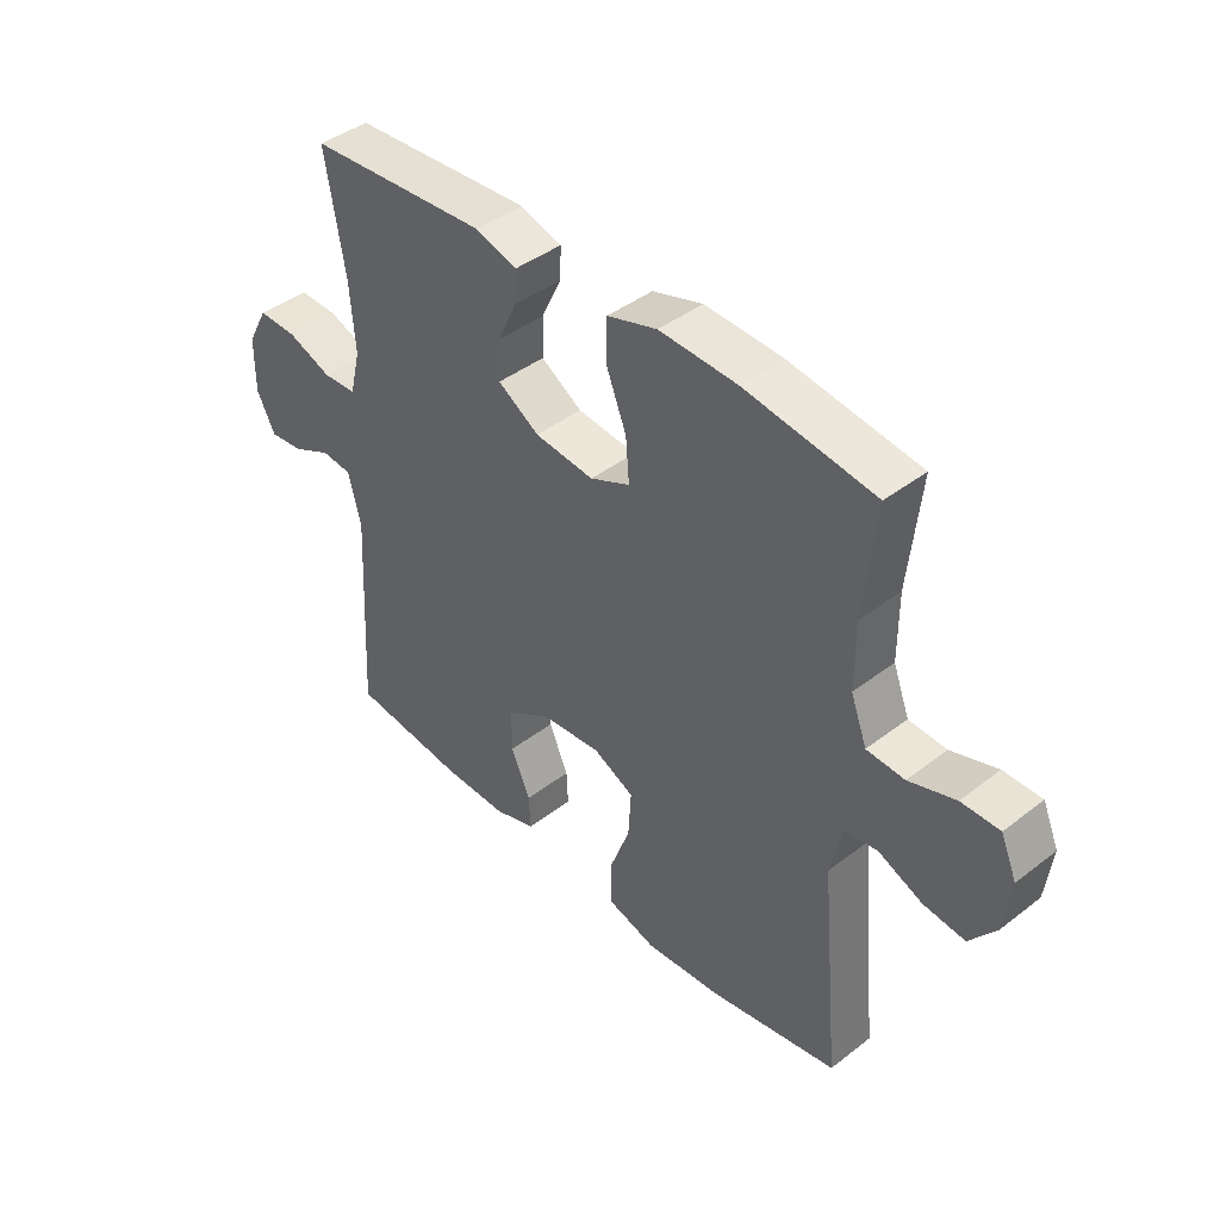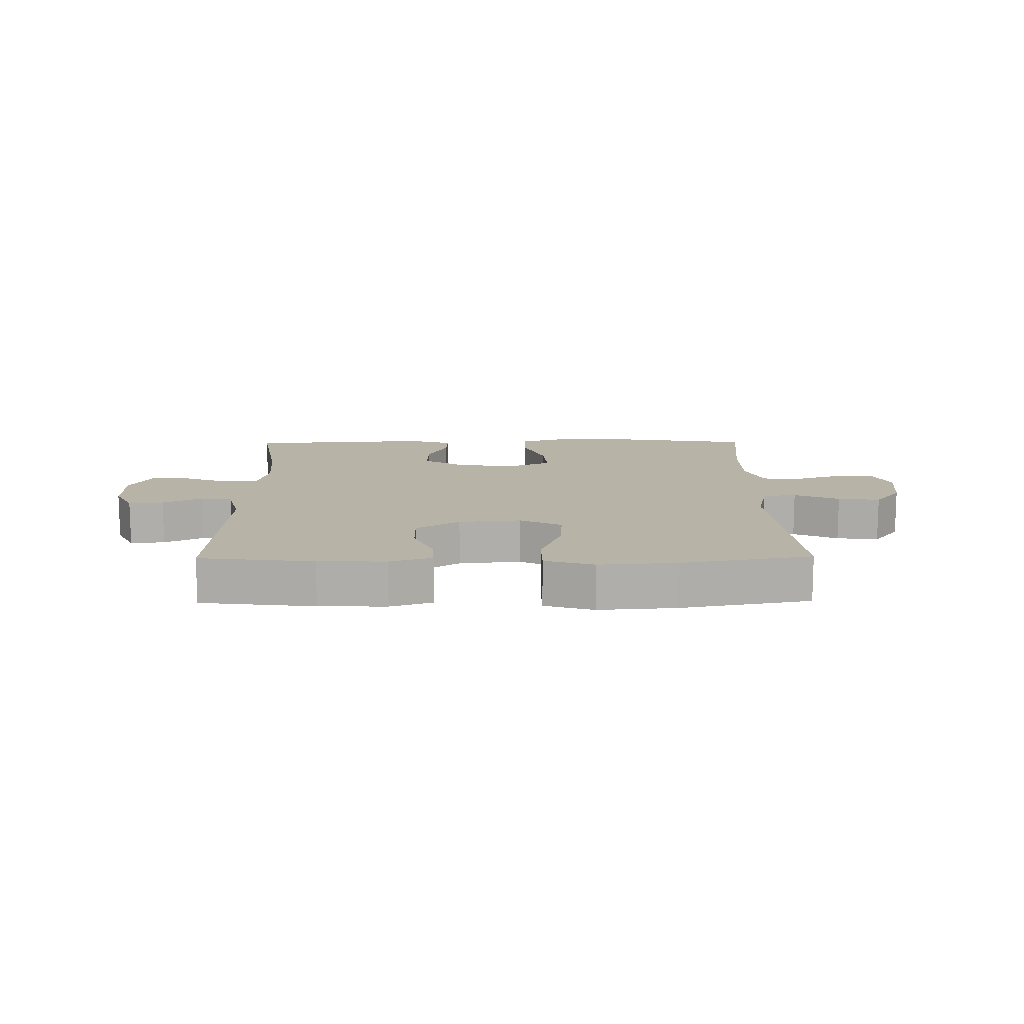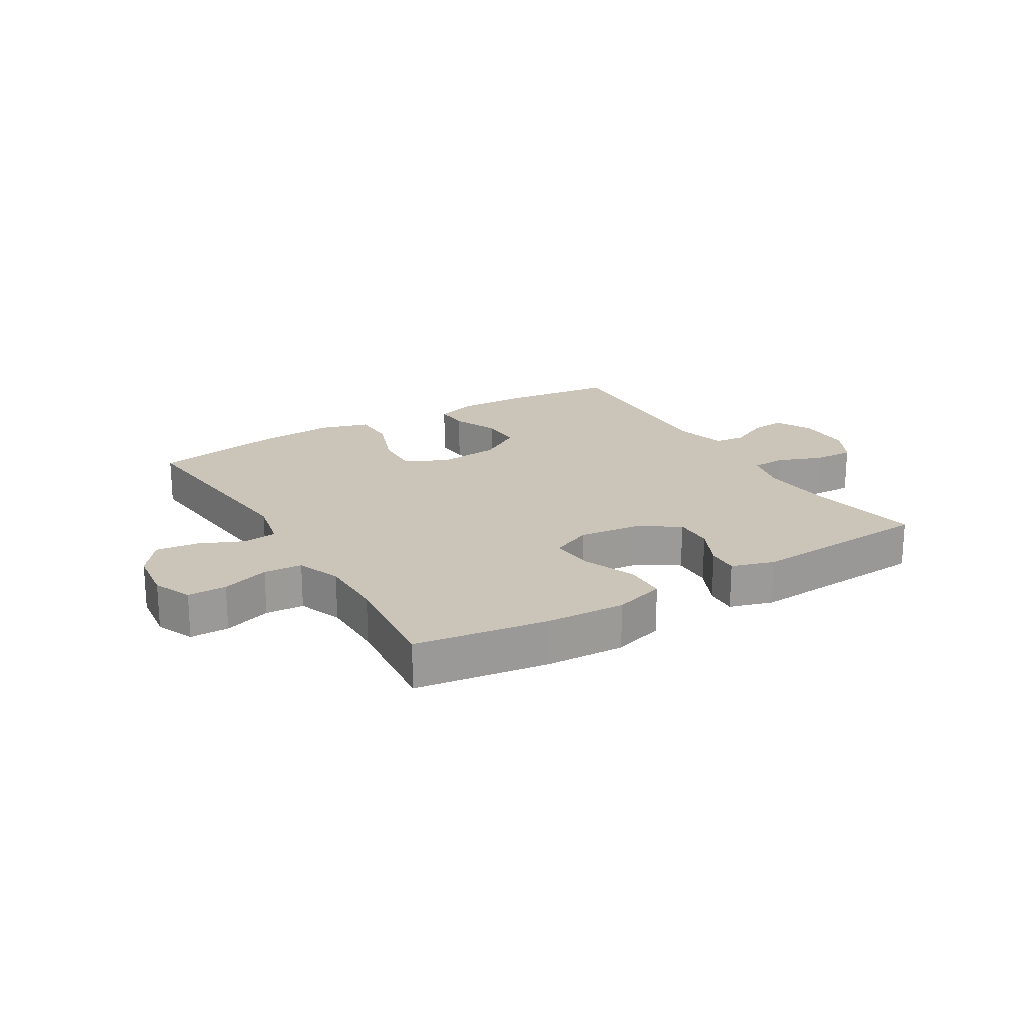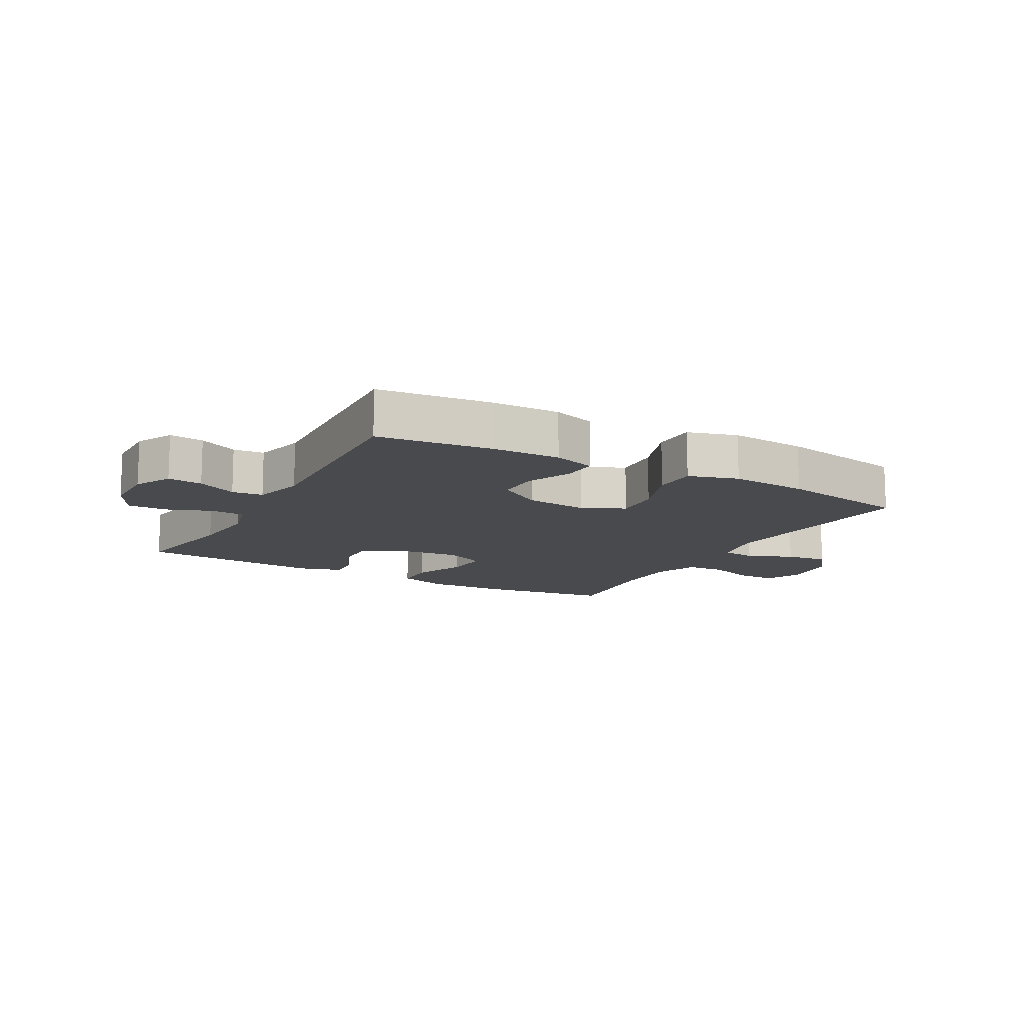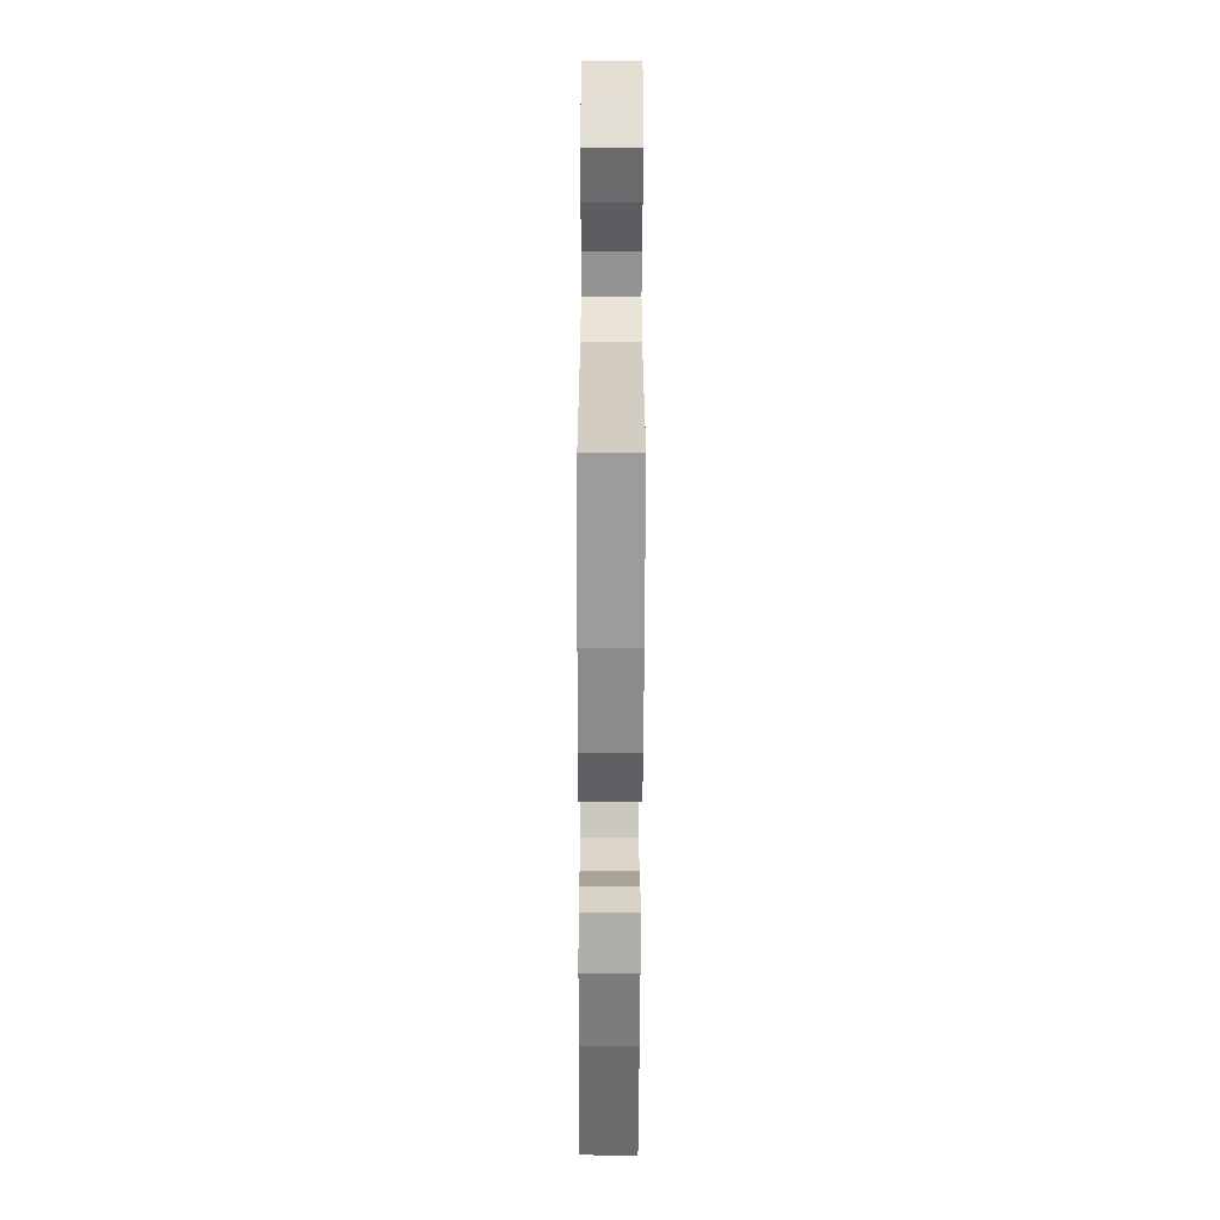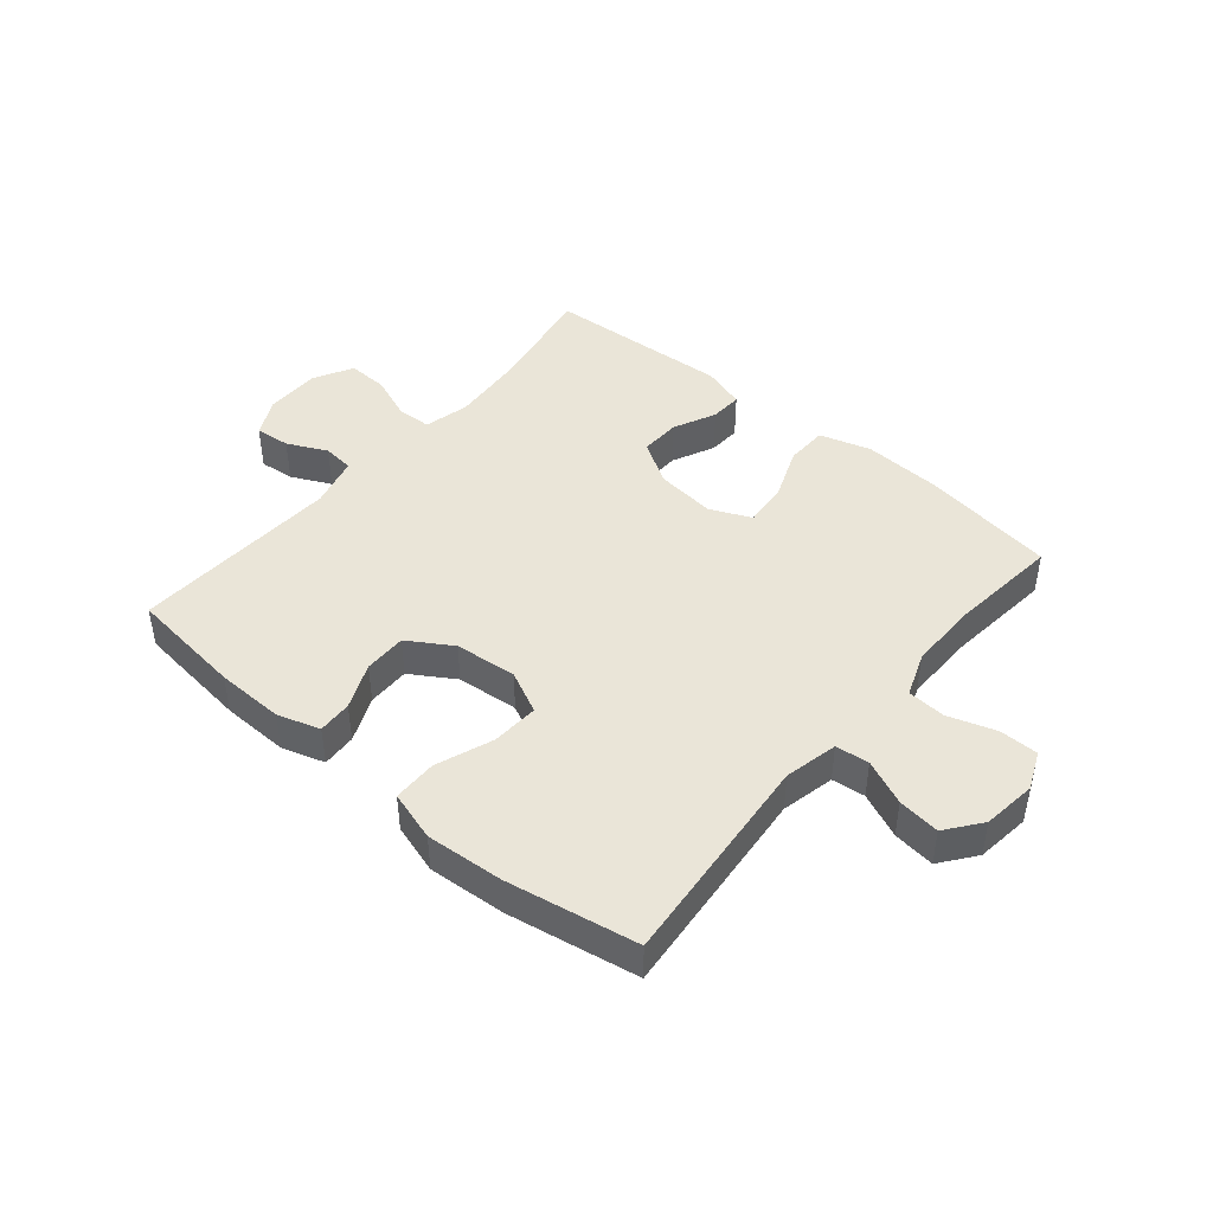
<metadata>
{"format":"obj","ext":"obj","renderer":"f3d","projection":"perspective","resolution":1024,"background":"white","views":[{"elev":42.0,"azim":-132.8,"up":"+Z"},{"elev":12.8,"azim":179.3,"up":"+Y"},{"elev":20.4,"azim":-31.1,"up":"+Y"},{"elev":-12.8,"azim":150.9,"up":"+Y"},{"elev":-60.0,"azim":-90.2,"up":"+Z"},{"elev":44.8,"azim":-139.9,"up":"+Y"}]}
</metadata>
<code>
o path8646
v 0.1951 0.0375 0.5204
v 0.1221 0.0375 0.4979
v 0.1249 0.0375 0.4428
v 0.1591 0.0375 0.3704
v 0.1612 0.0375 0.302
v 0.08907 0.0375 0.2568
v -0.01409 0.0375 0.2456
v -0.08384 0.0375 0.2768
v -0.07779 0.0375 0.3517
v -0.04181 0.0375 0.4425
v -0.04385 0.0375 0.5139
v -0.1309 0.0375 0.5402
v -0.2661 0.0375 0.5336
v -0.4928 0.0375 0.4999
v -0.4724 0.0375 0.3077
v -0.4726 0.0375 0.1927
v -0.5009 0.0375 0.1176
v -0.5666 0.0375 0.1134
v -0.6477 0.0375 0.1399
v -0.7143 0.0375 0.1398
v -0.7422 0.0375 0.07453
v -0.7307 0.0375 -0.01715
v -0.6848 0.0375 -0.07728
v -0.6128 0.0375 -0.06836
v -0.536 0.0375 -0.0348
v -0.4787 0.0375 -0.04144
v -0.4585 0.0375 -0.1327
v -0.4928 0.0375 -0.5018
v -0.2694 0.0375 -0.542
v -0.1365 0.0375 -0.5518
v -0.05155 0.0375 -0.526
v -0.05081 0.0375 -0.4509
v -0.08704 0.0375 -0.3539
v -0.09202 0.0375 -0.2728
v -0.01983 0.0375 -0.2377
v 0.08638 0.0375 -0.2479
v 0.1612 0.0375 -0.2949
v 0.1608 0.0375 -0.3678
v 0.1273 0.0375 -0.4456
v 0.1245 0.0375 -0.5045
v 0.197 0.0375 -0.5276
v 0.3129 0.0375 -0.5249
v 0.5091 0.0375 -0.5018
v 0.4902 0.0375 -0.145
v 0.5123 0.0375 -0.05736
v 0.5654 0.0375 -0.05197
v 0.6331 0.0375 -0.08457
v 0.6926 0.0375 -0.09086
v 0.7249 0.0375 -0.02714
v 0.7242 0.0375 0.06761
v 0.6883 0.0375 0.1338
v 0.6203 0.0375 0.1319
v 0.5431 0.0375 0.102
v 0.4849 0.0375 0.1047
v 0.4662 0.0375 0.1816
v 0.4753 0.0375 0.3006
v 0.5091 0.0375 0.4999
v 0.1951 -0.0375 0.5204
v 0.1221 -0.0375 0.4979
v 0.1249 -0.0375 0.4428
v 0.1591 -0.0375 0.3704
v 0.1612 -0.0375 0.302
v 0.08907 -0.0375 0.2568
v -0.01409 -0.0375 0.2456
v -0.08384 -0.0375 0.2768
v -0.07779 -0.0375 0.3517
v -0.04181 -0.0375 0.4425
v -0.04385 -0.0375 0.5139
v -0.1309 -0.0375 0.5402
v -0.2661 -0.0375 0.5336
v -0.4928 -0.0375 0.4999
v -0.4724 -0.0375 0.3077
v -0.4726 -0.0375 0.1927
v -0.5009 -0.0375 0.1176
v -0.5666 -0.0375 0.1134
v -0.6477 -0.0375 0.1399
v -0.7143 -0.0375 0.1398
v -0.7422 -0.0375 0.07453
v -0.7307 -0.0375 -0.01715
v -0.6848 -0.0375 -0.07728
v -0.6128 -0.0375 -0.06836
v -0.536 -0.0375 -0.0348
v -0.4787 -0.0375 -0.04144
v -0.4585 -0.0375 -0.1327
v -0.4928 -0.0375 -0.5018
v -0.2694 -0.0375 -0.542
v -0.1365 -0.0375 -0.5518
v -0.05155 -0.0375 -0.526
v -0.05081 -0.0375 -0.4509
v -0.08704 -0.0375 -0.3539
v -0.09202 -0.0375 -0.2728
v -0.01983 -0.0375 -0.2377
v 0.08638 -0.0375 -0.2479
v 0.1612 -0.0375 -0.2949
v 0.1608 -0.0375 -0.3678
v 0.1273 -0.0375 -0.4456
v 0.1245 -0.0375 -0.5045
v 0.197 -0.0375 -0.5276
v 0.3129 -0.0375 -0.5249
v 0.5091 -0.0375 -0.5018
v 0.4902 -0.0375 -0.145
v 0.5123 -0.0375 -0.05736
v 0.5654 -0.0375 -0.05197
v 0.6331 -0.0375 -0.08457
v 0.6926 -0.0375 -0.09086
v 0.7249 -0.0375 -0.02714
v 0.7242 -0.0375 0.06761
v 0.6883 -0.0375 0.1338
v 0.6203 -0.0375 0.1319
v 0.5431 -0.0375 0.102
v 0.4849 -0.0375 0.1047
v 0.4662 -0.0375 0.1816
v 0.4753 -0.0375 0.3006
v 0.5091 -0.0375 0.4999
v -0.04385 0.0375 0.5139
v -0.04385 0.0375 0.5139
v -0.1309 0.0375 0.5402
v -0.2661 0.0375 0.5336
v 0.1951 0.0375 0.5204
v 0.1221 0.0375 0.4979
v 0.1221 0.0375 0.4979
v -0.04181 0.0375 0.4425
v -0.4928 0.0375 0.4999
v -0.4928 0.0375 0.4999
v 0.5091 0.0375 0.4999
v 0.5091 0.0375 0.4999
v 0.1249 0.0375 0.4428
v 0.1591 0.0375 0.3704
v -0.07779 0.0375 0.3517
v -0.4724 0.0375 0.3077
v 0.4753 0.0375 0.3006
v 0.1612 0.0375 0.302
v -0.08384 0.0375 0.2768
v -0.08384 0.0375 0.2768
v -0.4726 0.0375 0.1927
v 0.08907 0.0375 0.2568
v 0.4662 0.0375 0.1816
v -0.01409 0.0375 0.2456
v -0.5009 0.0375 0.1176
v -0.5009 0.0375 0.1176
v 0.4849 0.0375 0.1047
v 0.4849 0.0375 0.1047
v -0.5666 0.0375 0.1134
v -0.6477 0.0375 0.1399
v -0.7143 0.0375 0.1398
v -0.7143 0.0375 0.1398
v -0.7422 0.0375 0.07453
v 0.7242 0.0375 0.06761
v 0.6883 0.0375 0.1338
v 0.6883 0.0375 0.1338
v 0.6203 0.0375 0.1319
v 0.5431 0.0375 0.102
v -0.7307 0.0375 -0.01715
v 0.7249 0.0375 -0.02714
v -0.6848 0.0375 -0.07728
v 0.6926 0.0375 -0.09086
v 0.6926 0.0375 -0.09086
v -0.536 0.0375 -0.0348
v -0.4787 0.0375 -0.04144
v -0.4787 0.0375 -0.04144
v -0.6128 0.0375 -0.06836
v -0.4585 0.0375 -0.1327
v 0.6331 0.0375 -0.08457
v 0.5654 0.0375 -0.05197
v 0.5123 0.0375 -0.05736
v 0.5123 0.0375 -0.05736
v 0.4902 0.0375 -0.145
v -0.01983 0.0375 -0.2377
v 0.08638 0.0375 -0.2479
v -0.09202 0.0375 -0.2728
v -0.09202 0.0375 -0.2728
v 0.1612 0.0375 -0.2949
v -0.08704 0.0375 -0.3539
v 0.1608 0.0375 -0.3678
v -0.05081 0.0375 -0.4509
v 0.1273 0.0375 -0.4456
v 0.5091 0.0375 -0.5018
v 0.5091 0.0375 -0.5018
v 0.1245 0.0375 -0.5045
v 0.1245 0.0375 -0.5045
v -0.05155 0.0375 -0.526
v -0.05155 0.0375 -0.526
v -0.4928 0.0375 -0.5018
v -0.4928 0.0375 -0.5018
v 0.197 0.0375 -0.5276
v 0.3129 0.0375 -0.5249
v -0.2694 0.0375 -0.542
v -0.1365 0.0375 -0.5518
v -0.04385 -0.0375 0.5139
v -0.04385 -0.0375 0.5139
v -0.1309 -0.0375 0.5402
v -0.2661 -0.0375 0.5336
v 0.1951 -0.0375 0.5204
v 0.1221 -0.0375 0.4979
v 0.1221 -0.0375 0.4979
v -0.04181 -0.0375 0.4425
v -0.4928 -0.0375 0.4999
v -0.4928 -0.0375 0.4999
v 0.5091 -0.0375 0.4999
v 0.5091 -0.0375 0.4999
v 0.1249 -0.0375 0.4428
v 0.1591 -0.0375 0.3704
v -0.07779 -0.0375 0.3517
v -0.4724 -0.0375 0.3077
v 0.4753 -0.0375 0.3006
v 0.1612 -0.0375 0.302
v -0.08384 -0.0375 0.2768
v -0.08384 -0.0375 0.2768
v -0.4726 -0.0375 0.1927
v 0.08907 -0.0375 0.2568
v 0.4662 -0.0375 0.1816
v -0.01409 -0.0375 0.2456
v -0.5009 -0.0375 0.1176
v -0.5009 -0.0375 0.1176
v 0.4849 -0.0375 0.1047
v 0.4849 -0.0375 0.1047
v -0.5666 -0.0375 0.1134
v -0.6477 -0.0375 0.1399
v -0.7143 -0.0375 0.1398
v -0.7143 -0.0375 0.1398
v -0.7422 -0.0375 0.07453
v 0.7242 -0.0375 0.06761
v 0.6883 -0.0375 0.1338
v 0.6883 -0.0375 0.1338
v 0.6203 -0.0375 0.1319
v 0.5431 -0.0375 0.102
v -0.7307 -0.0375 -0.01715
v 0.7249 -0.0375 -0.02714
v -0.6848 -0.0375 -0.07728
v 0.6926 -0.0375 -0.09086
v 0.6926 -0.0375 -0.09086
v -0.536 -0.0375 -0.0348
v -0.4787 -0.0375 -0.04144
v -0.4787 -0.0375 -0.04144
v -0.6128 -0.0375 -0.06836
v -0.4585 -0.0375 -0.1327
v 0.6331 -0.0375 -0.08457
v 0.5654 -0.0375 -0.05197
v 0.5123 -0.0375 -0.05736
v 0.5123 -0.0375 -0.05736
v 0.4902 -0.0375 -0.145
v -0.01983 -0.0375 -0.2377
v 0.08638 -0.0375 -0.2479
v -0.09202 -0.0375 -0.2728
v -0.09202 -0.0375 -0.2728
v 0.1612 -0.0375 -0.2949
v -0.08704 -0.0375 -0.3539
v 0.1608 -0.0375 -0.3678
v -0.05081 -0.0375 -0.4509
v 0.1273 -0.0375 -0.4456
v 0.5091 -0.0375 -0.5018
v 0.5091 -0.0375 -0.5018
v 0.1245 -0.0375 -0.5045
v 0.1245 -0.0375 -0.5045
v -0.05155 -0.0375 -0.526
v -0.05155 -0.0375 -0.526
v -0.4928 -0.0375 -0.5018
v -0.4928 -0.0375 -0.5018
v 0.197 -0.0375 -0.5276
v 0.3129 -0.0375 -0.5249
v -0.2694 -0.0375 -0.542
v -0.1365 -0.0375 -0.5518
f 213 217 232
f 235 218 227
f 193 205 199
f 236 244 233
f 233 209 213
f 237 228 238
f 248 260 246
f 239 226 215
f 238 226 239
f 233 213 232
f 205 206 211
f 235 227 229
f 193 202 205
f 210 215 206
f 192 203 191
f 226 238 225
f 247 262 249
f 235 217 218
f 233 244 207
f 204 203 192
f 261 244 236
f 209 207 204
f 262 247 261
f 221 218 219
f 261 247 244
f 261 236 257
f 242 207 244
f 204 192 197
f 225 222 223
f 241 246 260
f 243 241 239
f 230 228 237
f 259 260 248
f 202 193 201
f 201 193 194
f 215 211 206
f 206 205 202
f 253 259 250
f 243 215 210
f 233 207 209
f 249 262 255
f 239 215 243
f 243 210 212
f 250 259 248
f 251 241 260
f 243 212 242
f 191 196 189
f 191 203 196
f 246 241 243
f 227 218 221
f 242 212 207
f 232 217 235
f 225 238 222
f 222 238 228
f 207 203 204
f 116 12 69 190
f 12 13 70 69
f 1 121 195 58
f 10 11 68 67
f 13 124 198 70
f 126 1 58 200
f 2 3 60 59
f 3 4 61 60
f 9 10 67 66
f 14 15 72 71
f 56 57 114 113
f 4 5 62 61
f 134 9 66 208
f 15 16 73 72
f 5 6 63 62
f 55 56 113 112
f 7 8 65 64
f 6 7 64 63
f 16 140 214 73
f 142 55 112 216
f 18 19 76 75
f 19 146 220 76
f 20 21 78 77
f 50 150 224 107
f 51 52 109 108
f 52 53 110 109
f 17 18 75 74
f 53 54 111 110
f 21 22 79 78
f 49 50 107 106
f 22 23 80 79
f 157 49 106 231
f 25 160 234 82
f 24 25 82 81
f 23 24 81 80
f 26 27 84 83
f 47 48 105 104
f 46 47 104 103
f 166 46 103 240
f 44 45 102 101
f 35 36 93 92
f 171 35 92 245
f 36 37 94 93
f 33 34 91 90
f 37 38 95 94
f 32 33 90 89
f 38 39 96 95
f 178 44 101 252
f 39 180 254 96
f 182 32 89 256
f 27 184 258 84
f 40 41 98 97
f 42 43 100 99
f 41 42 99 98
f 28 29 86 85
f 30 31 88 87
f 29 30 87 86
f 139 158 143
f 161 153 144
f 119 125 131
f 162 159 170
f 159 139 135
f 163 164 154
f 174 172 186
f 165 141 152
f 164 165 152
f 159 158 139
f 131 137 132
f 161 155 153
f 119 131 128
f 136 132 141
f 118 117 129
f 152 151 164
f 173 175 188
f 161 144 143
f 159 133 170
f 130 118 129
f 187 162 170
f 135 130 133
f 188 187 173
f 147 145 144
f 187 170 173
f 187 183 162
f 168 170 133
f 130 123 118
f 151 149 148
f 167 186 172
f 169 165 167
f 156 163 154
f 185 174 186
f 128 127 119
f 127 120 119
f 141 132 137
f 132 128 131
f 179 176 185
f 169 136 141
f 159 135 133
f 175 181 188
f 165 169 141
f 169 138 136
f 176 174 185
f 177 186 167
f 169 168 138
f 117 115 122
f 117 122 129
f 172 169 167
f 153 147 144
f 168 133 138
f 158 161 143
f 151 148 164
f 148 154 164
f 133 130 129

</code>
